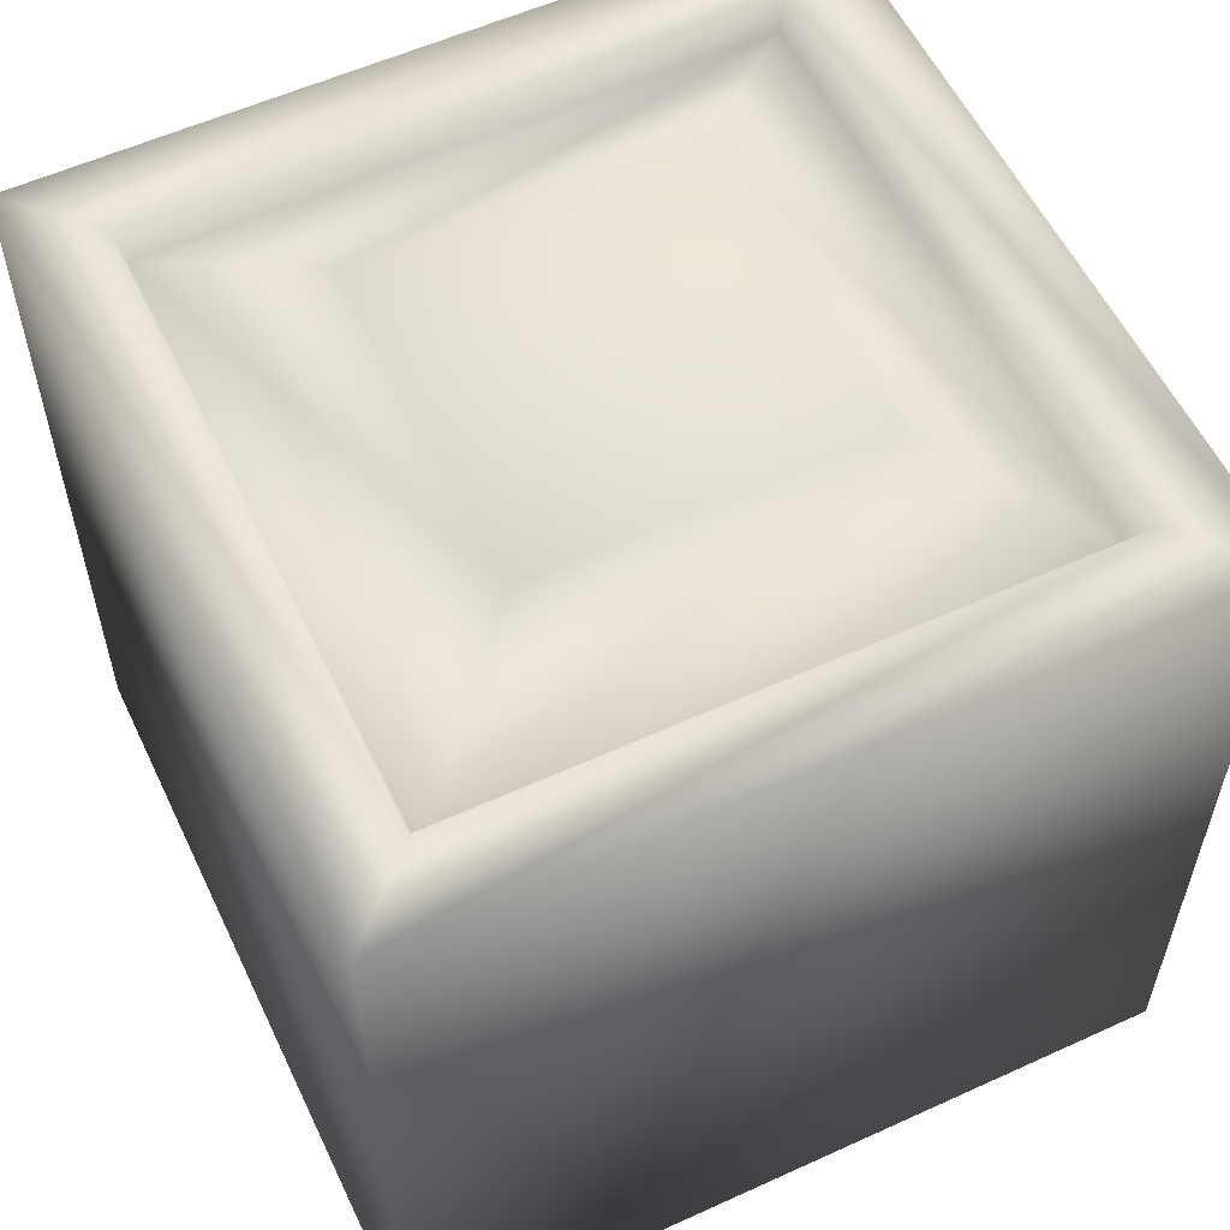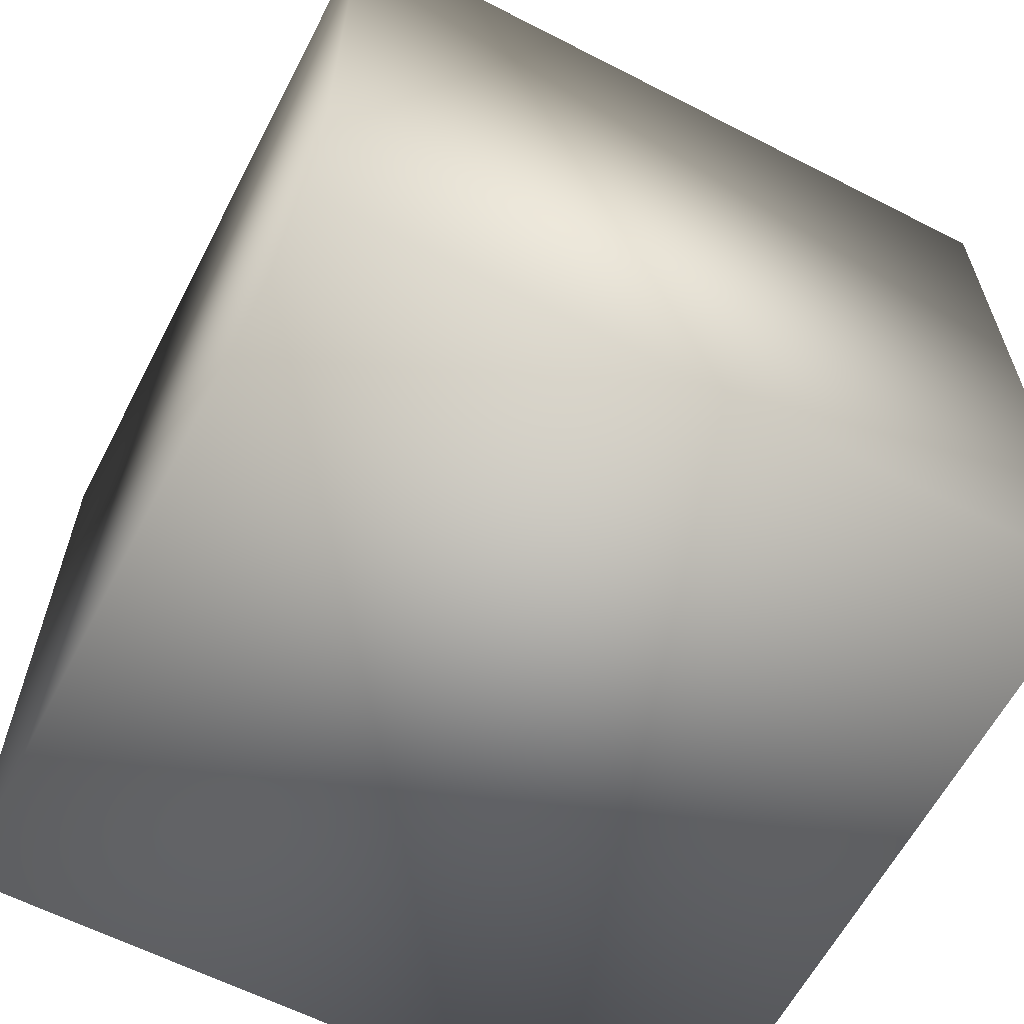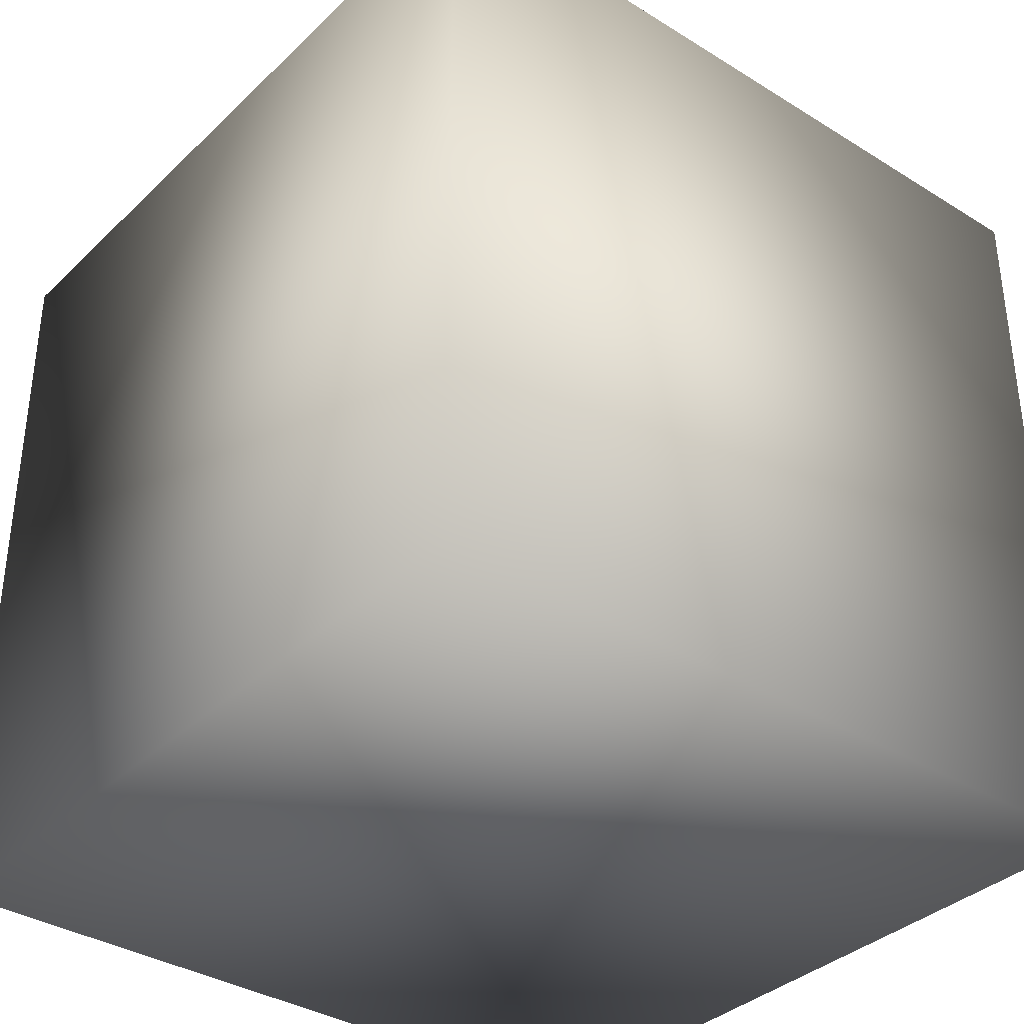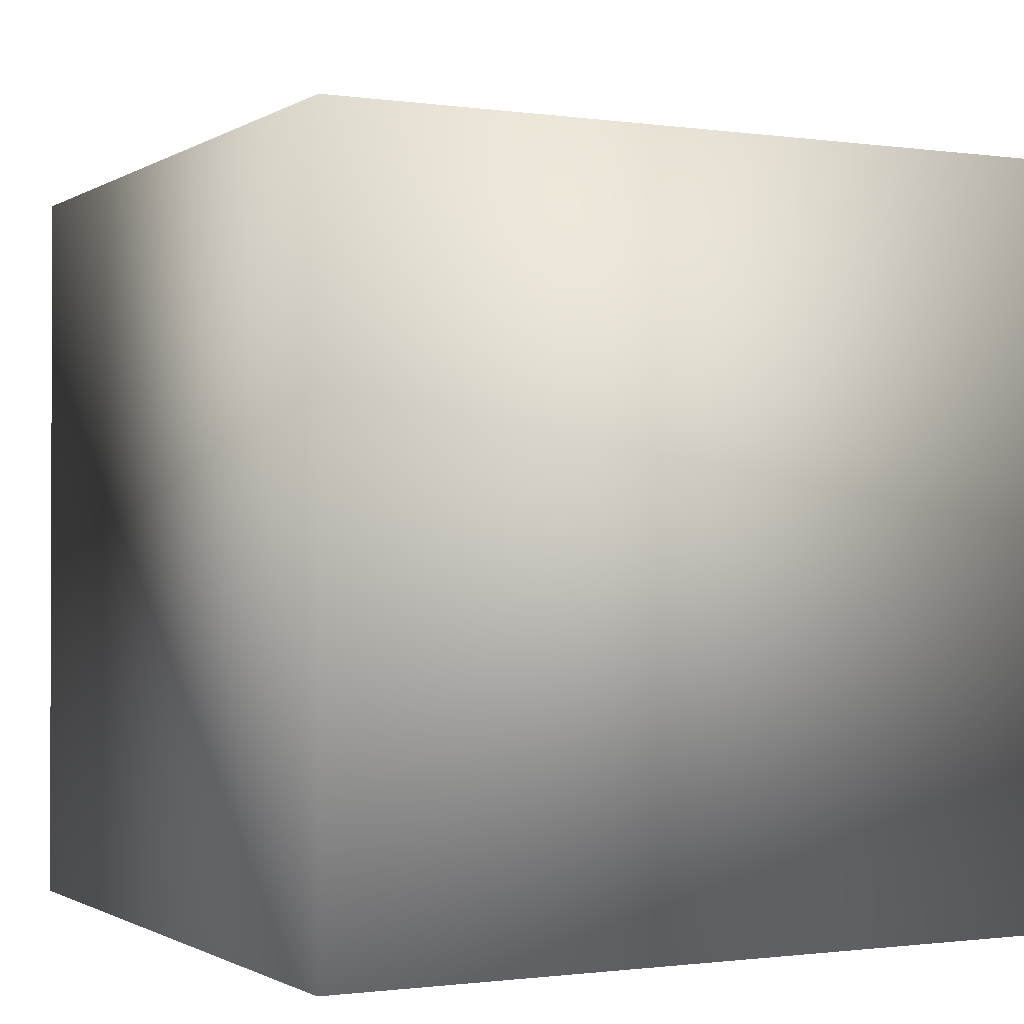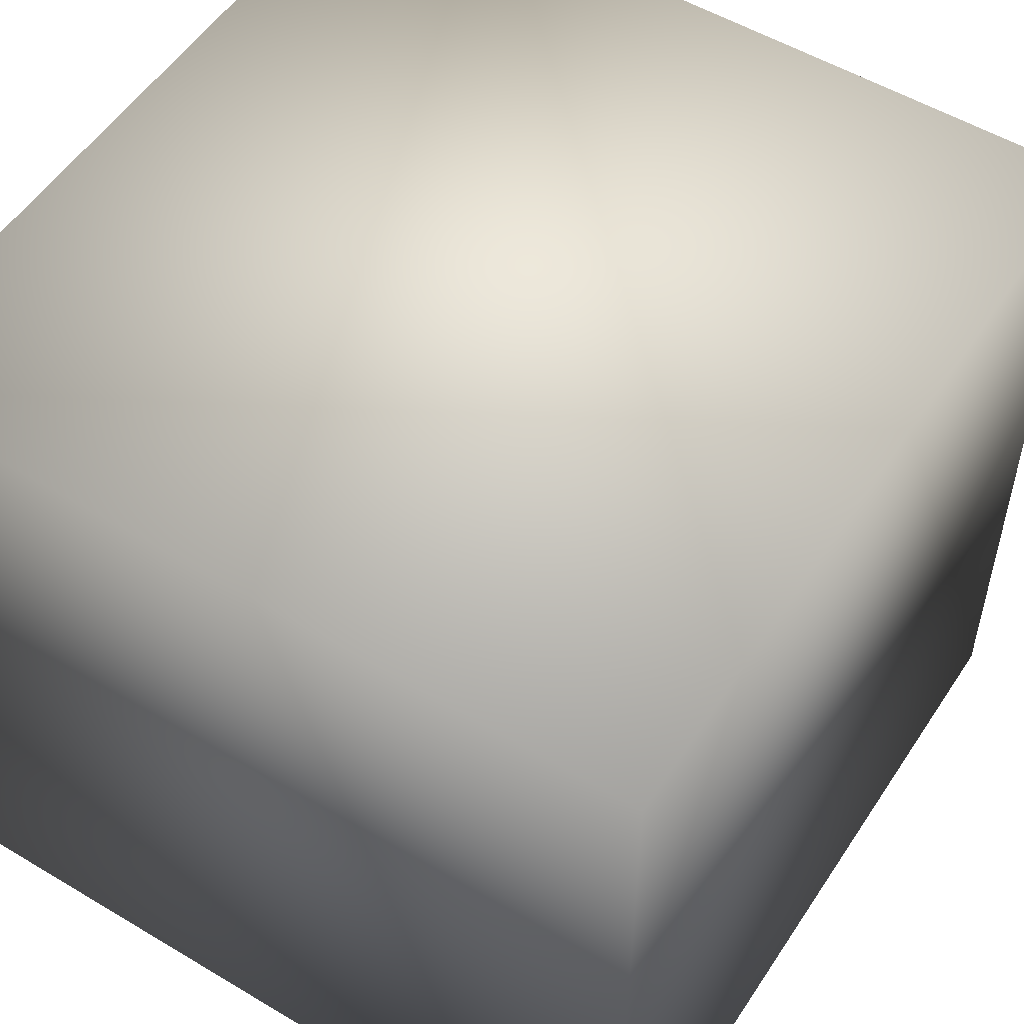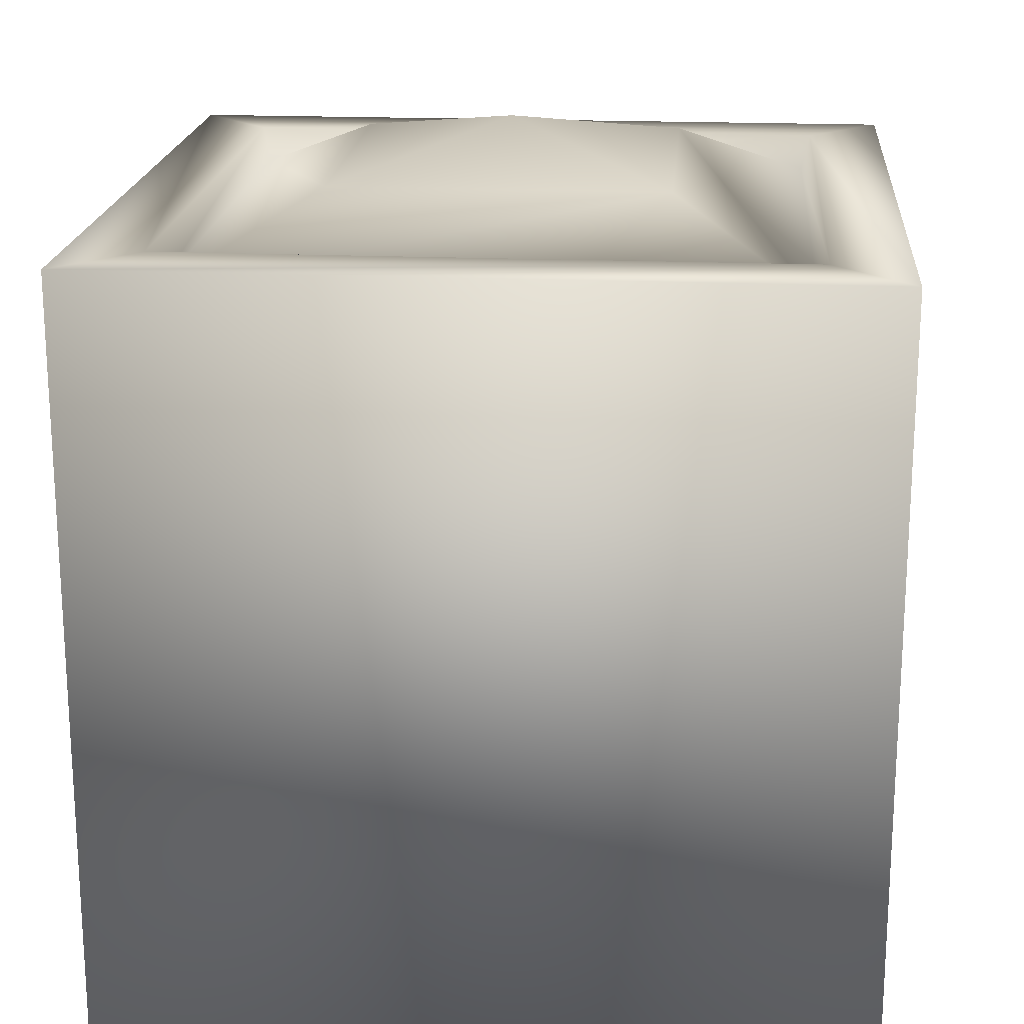
<metadata>
{"format":"obj","ext":"obj","renderer":"f3d","projection":"perspective","resolution":1024,"background":"white","views":[{"elev":57.0,"azim":154.6,"up":"+Y"},{"elev":-61.8,"azim":152.5,"up":"+Y"},{"elev":-35.9,"azim":-39.2,"up":"+Y"},{"elev":-1.1,"azim":-27.3,"up":"+Y"},{"elev":53.4,"azim":32.6,"up":"+Z"},{"elev":19.1,"azim":94.7,"up":"+Y"}]}
</metadata>
<code>
g Crate_Hay
v 0.405 0 -0.405
v 0.405 -0 0.405
v -0.405 -0 0.405
v -0.405 0 -0.405
v -0.405 0.81 -0.405
v -0.405 0.81 0.405
v -0.3253 0.81 0.3253
v -0.3253 0.81 -0.3253
v 0.405 0.81 -0.405
v 0.405 0.81 0.405
v -0.3164 0.7725 0.3164
v -0.3164 0.7725 -0.3164
v 0.3253 0.81 0.3253
v 0.3253 0.81 -0.3253
v 0.3164 0.7725 0.3164
v 0.3164 0.7725 -0.3164
v 0.1741 0.8443 -0.1741
v 0.1741 0.8443 0.1741
v -0.1741 0.8443 -0.1741
v -0.1741 0.8443 0.1741
v 0 0.8875 0
f 1 2 3 4
f 5 6 7 8
f 1 9 10 2
f 2 10 6 3
f 3 6 5 4
f 9 1 4 5
f 8 7 11 12
f 6 10 13 7
f 9 5 8 14
f 10 9 14 13
f 7 13 15 11
f 14 8 12 16
f 13 14 16 15
f 17 18 15 16
f 19 17 16 12
f 18 20 11 15
f 20 19 12 11
f 19 20 21
f 20 18 21
f 17 19 21
f 18 17 21

</code>
